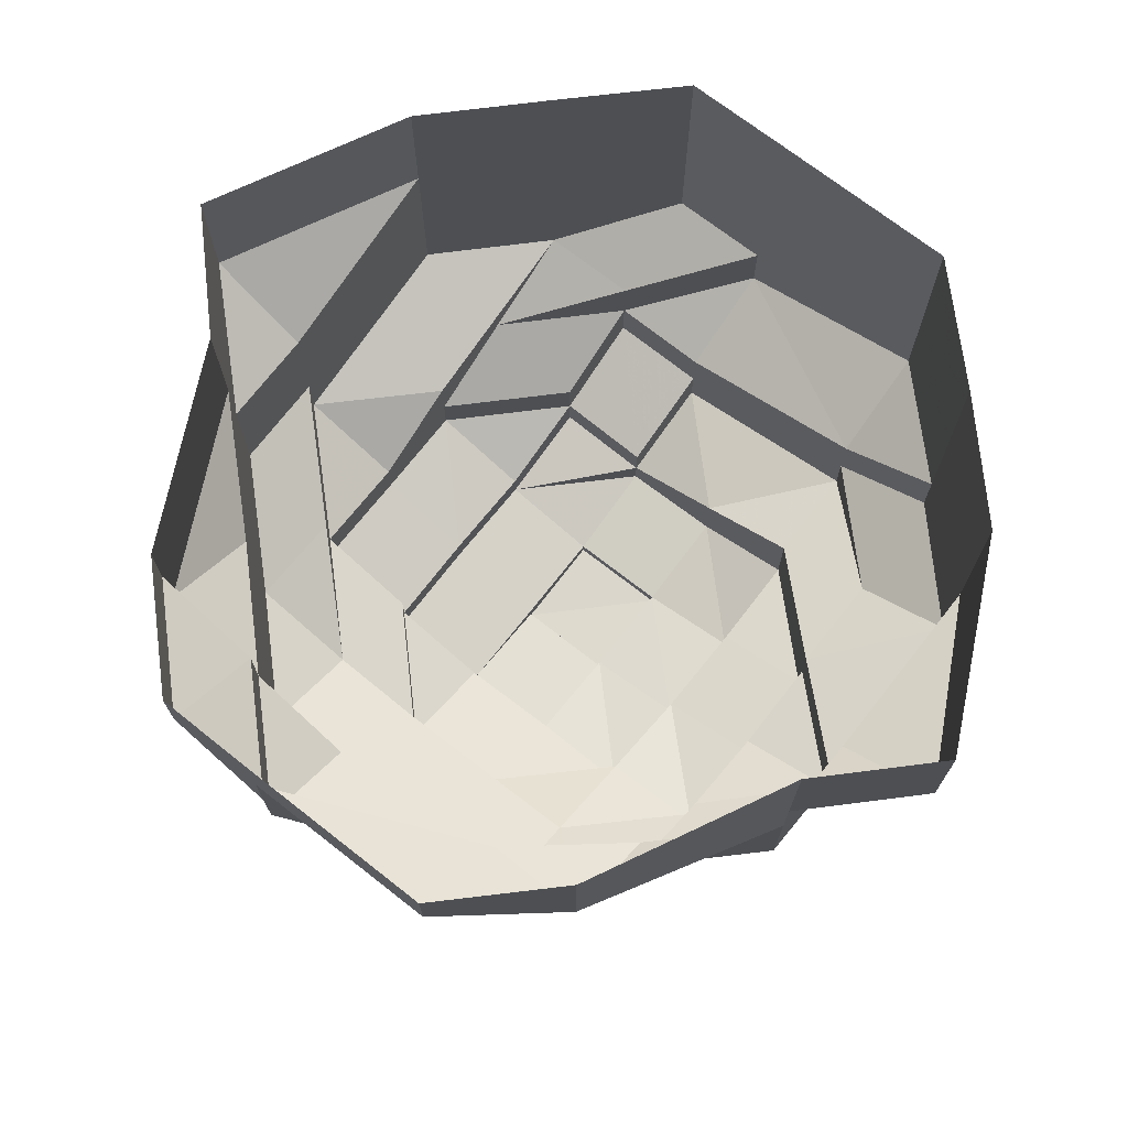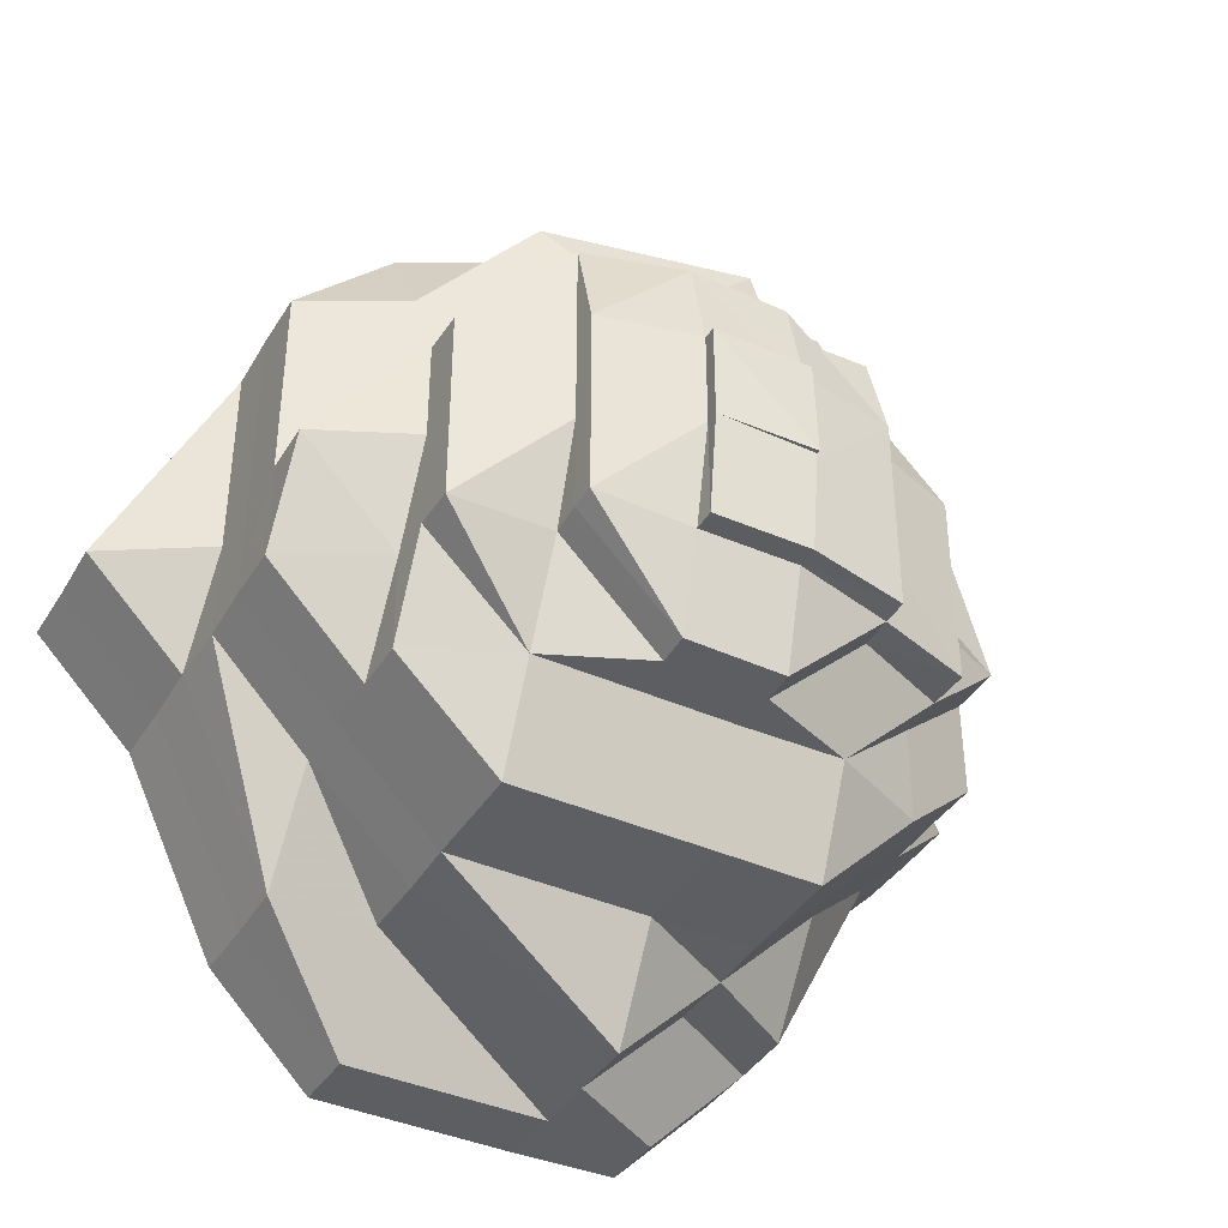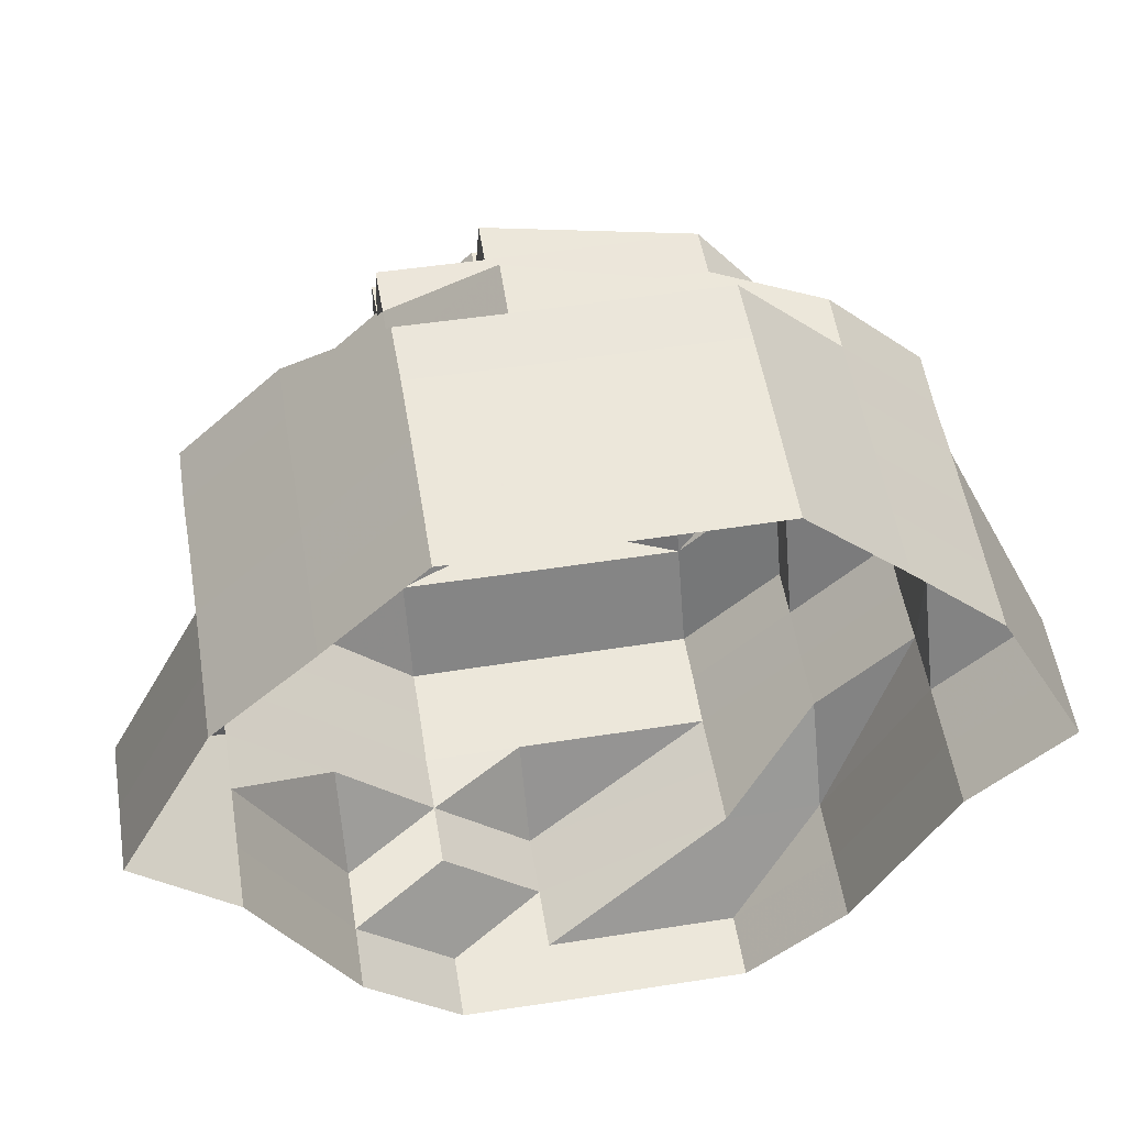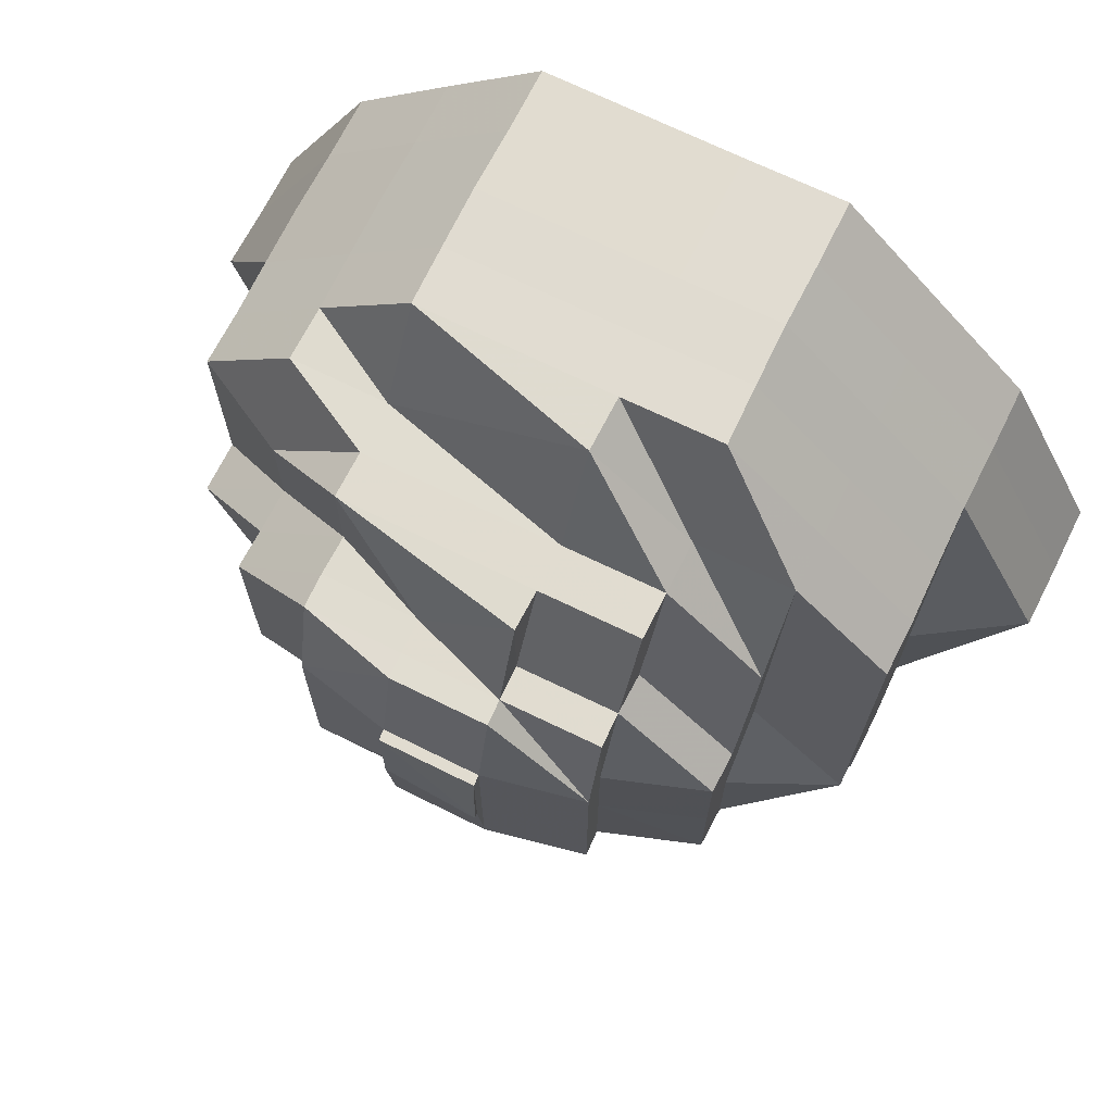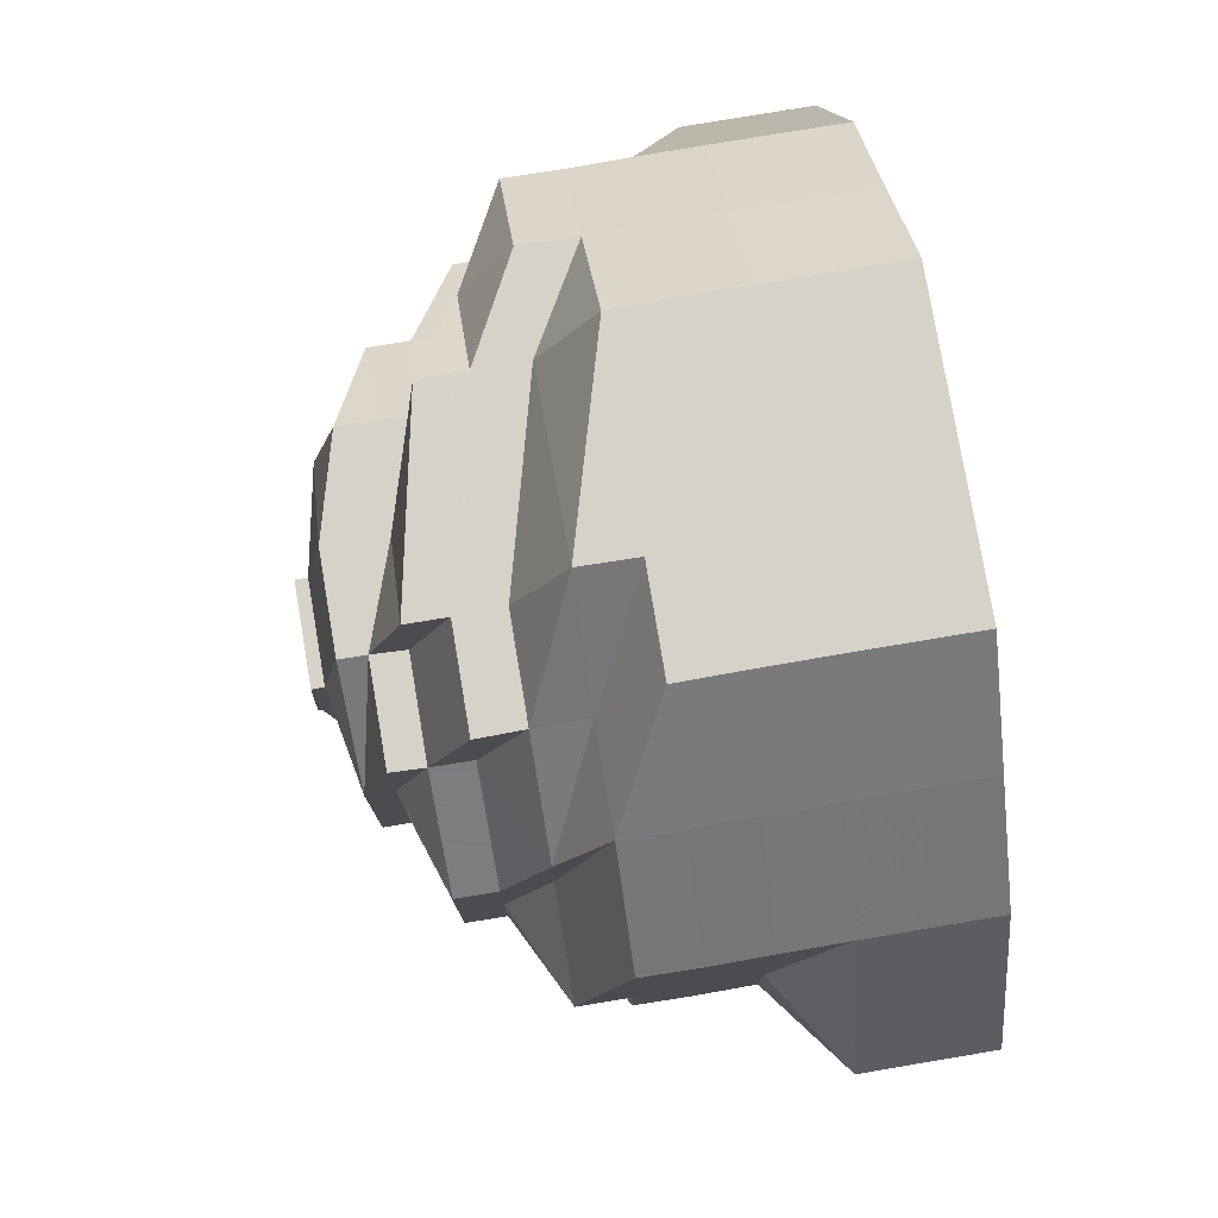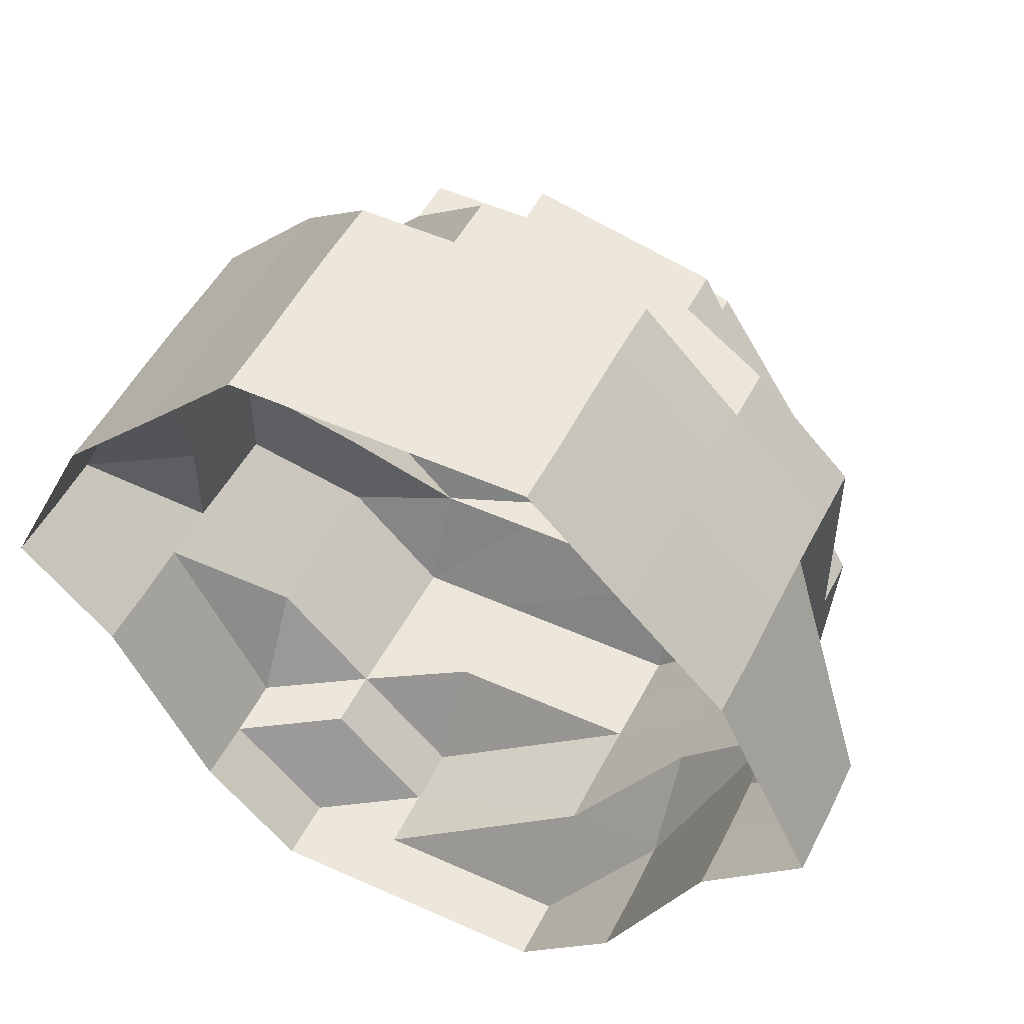
<metadata>
{"format":"obj","ext":"obj","renderer":"f3d","projection":"perspective","resolution":1024,"background":"white","views":[{"elev":71.6,"azim":38.1,"up":"+Z"},{"elev":-39.6,"azim":151.5,"up":"+Y"},{"elev":54.1,"azim":-9.5,"up":"+Y"},{"elev":69.5,"azim":-153.7,"up":"+Y"},{"elev":77.9,"azim":-99.6,"up":"+Y"},{"elev":50.3,"azim":26.2,"up":"+Y"}]}
</metadata>
<code>
o 20102
v 2230 1870 9.872
v 2230 1870 9.872
v 2230 1870 9.865
v 2230 1870 9.865
v 2230 1870 9.872
v 2230 1870 9.865
v 2230 1870 9.872
v 2230 1870 9.865
v 2230 1870 9.872
v 2230 1870 9.865
v 2230 1870 9.872
v 2230 1870 9.858
v 2230 1870 9.865
v 2230 1870 9.872
v 2230 1870 9.858
v 2230 1870 9.858
v 2230 1870 9.865
v 2230 1870 9.872
v 2230 1870 9.858
v 2230 1870 9.865
v 2230 1870 9.872
v 2230 1870 9.858
v 2230 1870 9.865
v 2230 1870 9.872
v 2230 1870 9.858
v 2230 1870 9.865
v 2230 1870 9.872
v 2230 1870 9.858
v 2230 1870 9.865
v 2230 1870 9.872
v 2230 1870 9.858
v 2230 1870 9.865
v 2230 1870 9.872
v 2230 1870 9.858
v 2230 1870 9.865
v 2230 1870 9.872
v 2230 1870 9.858
v 2230 1870 9.865
v 2230 1870 9.872
v 2230 1870 9.858
v 2230 1870 9.865
v 2230 1870 9.872
v 2230 1870 9.858
v 2230 1870 9.865
v 2230 1870 9.858
v 2230 1870 9.858
v 2230 1870 9.858
v 2230 1870 9.852
v 2230 1870 9.858
v 2230 1870 9.852
v 2230 1870 9.852
v 2230 1870 9.852
v 2230 1870 9.852
v 2230 1870 9.846
v 2230 1870 9.852
v 2230 1870 9.846
v 2230 1870 9.846
v 2230 1870 9.852
v 2230 1870 9.846
v 2230 1870 9.84
v 2230 1870 9.852
v 2230 1870 9.846
v 2230 1870 9.852
v 2230 1870 9.846
v 2230 1870 9.852
v 2230 1870 9.846
v 2230 1870 9.852
v 2230 1870 9.846
v 2230 1870 9.852
v 2230 1870 9.846
v 2230 1870 9.852
v 2230 1870 9.846
v 2230 1870 9.852
v 2230 1870 9.846
v 2230 1870 9.852
v 2230 1870 9.846
v 2230 1870 9.852
v 2230 1870 9.846
v 2230 1870 9.846
v 2230 1870 9.846
v 2230 1870 9.84
v 2230 1870 9.846
v 2230 1870 9.84
v 2230 1870 9.84
v 2230 1870 9.84
v 2230 1870 9.84
v 2230 1870 9.835
v 2230 1870 9.835
v 2230 1870 9.835
v 2230 1870 9.835
v 2230 1870 9.83
v 2230 1870 9.835
v 2230 1870 9.83
v 2230 1870 9.835
v 2230 1870 9.83
v 2230 1870 9.83
v 2230 1870 9.83
v 2230 1870 9.826
v 2230 1870 9.823
v 2230 1870 9.823
v 2230 1870 9.83
v 2230 1870 9.83
v 2230 1870 9.826
v 2230 1870 9.83
v 2230 1870 9.826
v 2230 1870 9.826
v 2230 1870 9.823
v 2230 1870 9.826
v 2230 1870 9.835
v 2230 1870 9.83
v 2230 1870 9.84
v 2230 1870 9.835
v 2230 1870 9.84
v 2230 1870 9.83
v 2230 1870 9.84
v 2230 1870 9.835
v 2230 1870 9.826
v 2230 1870 9.84
v 2230 1870 9.835
v 2230 1870 9.83
v 2230 1870 9.826
v 2230 1870 9.826
v 2230 1870 9.83
v 2230 1870 9.84
v 2230 1870 9.835
v 2230 1870 9.84
v 2230 1870 9.835
v 2230 1870 9.83
v 2230 1870 9.83
v 2230 1870 9.835
v 2230 1870 9.84
v 2230 1870 9.826
v 2230 1870 9.826
v 2230 1870 9.826
v 2230 1870 9.823
v 2230 1870 9.826
v 2230 1870 9.823
v 2230 1870 9.826
v 2230 1870 9.823
v 2230 1870 9.823
v 2230 1870 9.82
v 2230 1870 9.823
v 2230 1870 9.823
v 2230 1870 9.82
v 2230 1870 9.82
v 2230 1870 9.823
v 2230 1870 9.82
v 2230 1870 9.826
v 2230 1870 9.826
v 2230 1870 9.826
v 2230 1870 9.83
v 2230 1870 9.82
v 2230 1870 9.818
v 2230 1870 9.818
v 2230 1870 9.818
v 2230 1870 9.817
v 2230 1870 9.818
v 2230 1870 9.817
v 2230 1870 9.817
v 2230 1870 9.817
v 2230 1870 9.818
v 2230 1870 9.817
v 2230 1870 9.817
v 2230 1870 9.818
v 2230 1870 9.82
v 2230 1870 9.818
v 2230 1870 9.817
v 2230 1870 9.817
v 2230 1870 9.818
v 2230 1870 9.818
v 2230 1870 9.817
v 2230 1870 9.82
v 2230 1870 9.82
v 2230 1870 9.823
v 2230 1870 9.818
v 2230 1870 9.82
v 2230 1870 9.826
v 2230 1870 9.826
v 2230 1870 9.83
v 2230 1870 9.823
v 2230 1870 9.823
v 2230 1870 9.82
v 2230 1870 9.823
v 2230 1870 9.826
v 2230 1870 9.82
v 2230 1870 9.83
v 2230 1870 9.82
v 2230 1870 9.818
v 2230 1870 9.83
v 2230 1870 9.823
v 2230 1870 9.823
v 2230 1870 9.826
v 2230 1870 9.83
v 2230 1870 9.835
v 2230 1870 9.84
v 2230 1870 9.835
v 2230 1870 9.84
v 2230 1870 9.835
v 2230 1870 9.84
v 2230 1870 9.835
v 2230 1870 9.83
v 2230 1870 9.84
v 2230 1870 9.835
v 2230 1870 9.84
v 2230 1870 9.835
v 2230 1870 9.83
v 2230 1870 9.826
v 2230 1870 9.83
v 2230 1870 9.826
v 2230 1870 9.826
v 2230 1870 9.823
v 2230 1870 9.826
v 2230 1870 9.826
v 2230 1870 9.823
v 2230 1870 9.835
v 2230 1870 9.83
v 2230 1870 9.826
v 2230 1870 9.823
v 2230 1870 9.82
v 2230 1870 9.823
v 2230 1870 9.826
v 2230 1870 9.823
v 2230 1870 9.82
v 2230 1870 9.82
v 2230 1870 9.82
v 2230 1870 9.826
v 2230 1870 9.83
v 2230 1870 9.826
v 2230 1870 9.826
v 2230 1870 9.823
v 2230 1870 9.82
v 2230 1870 9.818
v 2230 1870 9.817
v 2230 1870 9.818
v 2230 1870 9.817
v 2230 1870 9.818
v 2230 1870 9.82
v 2230 1870 9.818
v 2230 1870 9.817
v 2230 1870 9.818
v 2230 1870 9.817
v 2230 1870 9.817
v 2230 1870 9.817
v 2230 1870 9.817
v 2230 1870 9.817
v 2230 1870 9.817
f 1 2 3
f 3 2 4
f 2 5 4
f 6 1 3
f 7 1 6
f 4 5 8
f 5 9 8
f 10 7 6
f 11 7 10
f 6 3 12
f 13 11 10
f 14 11 13
f 10 6 15
f 15 6 12
f 13 10 16
f 16 10 15
f 17 14 13
f 18 14 17
f 19 13 16
f 17 13 19
f 20 18 17
f 21 18 20
f 22 17 19
f 20 17 22
f 23 21 20
f 24 21 23
f 25 20 22
f 23 20 25
f 26 24 23
f 27 24 26
f 28 23 25
f 26 23 28
f 29 27 26
f 30 27 29
f 31 26 28
f 29 26 31
f 32 30 29
f 33 30 32
f 34 29 31
f 32 29 34
f 35 33 32
f 36 33 35
f 37 32 34
f 35 32 37
f 38 36 35
f 39 36 38
f 40 35 37
f 38 35 40
f 41 39 38
f 42 39 41
f 43 38 40
f 41 38 43
f 44 42 41
f 9 42 44
f 8 9 44
f 44 41 45
f 45 41 43
f 8 44 46
f 46 44 45
f 47 8 46
f 4 8 47
f 46 45 48
f 49 4 47
f 3 4 49
f 12 3 49
f 47 46 50
f 50 46 48
f 49 47 51
f 51 47 50
f 12 49 52
f 52 49 51
f 53 12 52
f 15 12 53
f 52 51 54
f 55 15 53
f 16 15 55
f 53 52 56
f 56 52 54
f 55 53 57
f 57 53 56
f 58 16 55
f 19 16 58
f 59 55 57
f 58 55 59
f 56 54 60
f 61 19 58
f 22 19 61
f 62 58 59
f 61 58 62
f 63 22 61
f 25 22 63
f 64 61 62
f 63 61 64
f 65 25 63
f 28 25 65
f 66 63 64
f 65 63 66
f 67 28 65
f 31 28 67
f 68 65 66
f 67 65 68
f 69 31 67
f 34 31 69
f 70 67 68
f 69 67 70
f 71 34 69
f 37 34 71
f 72 69 70
f 71 69 72
f 73 37 71
f 40 37 73
f 74 71 72
f 73 71 74
f 75 40 73
f 43 40 75
f 76 73 74
f 75 73 76
f 77 43 75
f 45 43 77
f 48 45 77
f 77 75 78
f 78 75 76
f 48 77 79
f 79 77 78
f 80 48 79
f 50 48 80
f 79 78 81
f 82 50 80
f 51 50 82
f 54 51 82
f 80 79 83
f 83 79 81
f 82 80 84
f 84 80 83
f 54 82 85
f 85 82 84
f 60 54 85
f 86 85 87
f 85 84 88
f 89 85 88
f 88 84 90
f 84 83 90
f 89 88 91
f 92 90 93
f 90 83 94
f 83 81 94
f 90 94 95
f 96 90 95
f 96 97 98
f 99 98 100
f 95 94 101
f 101 102 103
f 104 101 105
f 105 106 107
f 108 101 106
f 94 109 101
f 94 81 109
f 101 109 110
f 81 111 109
f 81 78 111
f 78 76 111
f 109 111 112
f 109 112 110
f 111 76 113
f 111 113 112
f 76 74 113
f 110 112 114
f 113 74 115
f 74 72 115
f 112 113 116
f 113 115 116
f 112 116 114
f 110 114 117
f 115 72 118
f 72 70 118
f 116 115 119
f 115 118 119
f 114 116 120
f 116 119 120
f 114 120 121
f 117 114 121
f 122 123 117
f 118 70 124
f 70 68 124
f 118 124 125
f 119 118 125
f 124 68 126
f 68 66 126
f 125 124 127
f 124 126 127
f 119 125 128
f 120 119 128
f 125 127 129
f 128 125 129
f 127 126 130
f 127 130 129
f 126 66 131
f 126 131 130
f 66 64 131
f 120 128 132
f 121 120 132
f 132 128 133
f 128 129 133
f 133 134 135
f 133 129 136
f 132 133 137
f 136 129 138
f 121 132 139
f 139 132 137
f 140 121 139
f 117 121 140
f 139 137 141
f 140 139 141
f 142 117 140
f 106 117 142
f 143 106 142
f 142 140 144
f 144 140 141
f 143 142 145
f 145 142 144
f 146 143 147
f 148 149 146
f 150 151 149
f 152 143 145
f 145 144 153
f 152 145 153
f 153 144 154
f 144 141 154
f 155 152 153
f 155 153 156
f 156 157 158
f 159 158 160
f 161 155 159
f 162 163 160
f 164 165 155
f 166 164 167
f 168 169 167
f 167 170 171
f 172 173 170
f 172 174 173
f 175 172 161
f 176 172 175
f 177 178 174
f 177 179 178
f 180 181 172
f 180 177 181
f 182 180 172
f 183 180 182
f 184 177 180
f 183 184 180
f 185 183 182
f 184 186 177
f 185 187 188
f 186 189 177
f 190 183 185
f 138 184 183
f 190 138 183
f 136 138 190
f 191 192 190
f 138 193 184
f 193 186 184
f 129 193 138
f 129 130 193
f 130 194 193
f 193 194 186
f 130 131 194
f 131 195 194
f 131 64 195
f 64 62 195
f 194 195 196
f 194 196 186
f 195 62 197
f 195 197 196
f 62 59 197
f 196 198 186
f 196 197 198
f 186 198 189
f 197 59 199
f 197 199 198
f 59 57 199
f 198 200 189
f 198 199 200
f 189 200 201
f 199 57 202
f 199 202 200
f 57 56 202
f 202 56 60
f 202 60 203
f 200 202 203
f 200 203 201
f 203 204 205
f 206 201 207
f 201 203 208
f 203 89 208
f 208 89 91
f 201 208 209
f 210 201 209
f 210 209 211
f 209 208 212
f 208 91 212
f 209 212 211
f 212 91 213
f 212 213 214
f 211 212 214
f 91 215 216
f 91 216 217
f 214 217 218
f 214 218 219
f 220 221 211
f 222 211 223
f 211 214 224
f 224 214 152
f 225 211 224
f 224 152 155
f 225 224 155
f 226 227 228
f 229 228 230
f 141 137 231
f 137 190 231
f 231 190 185
f 141 231 154
f 231 185 232
f 154 231 232
f 154 232 233
f 232 234 235
f 236 237 234
f 238 154 239
f 239 240 241
f 242 243 244
f 243 245 246

</code>
